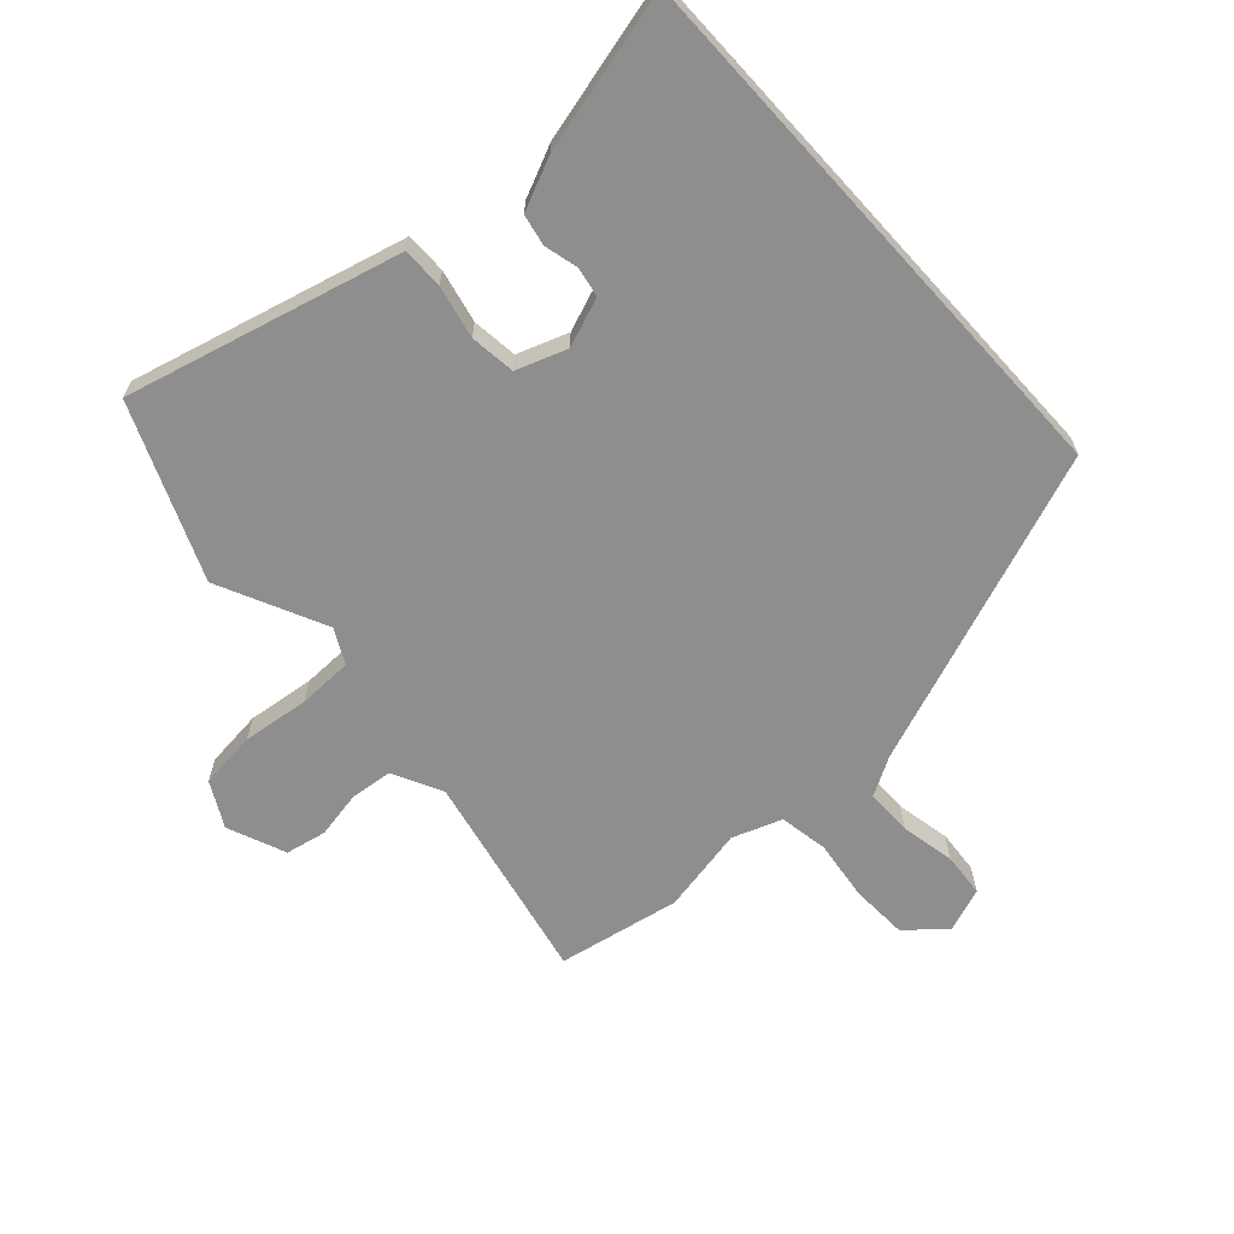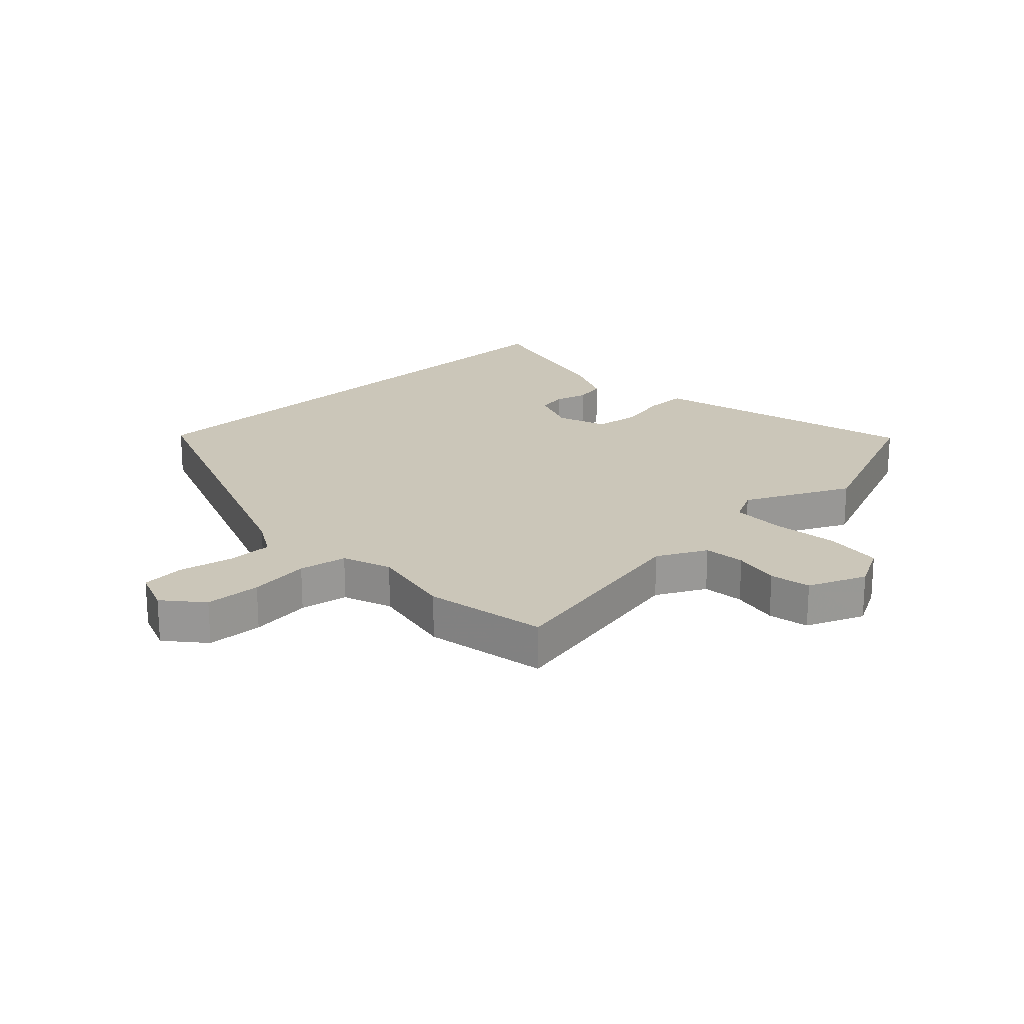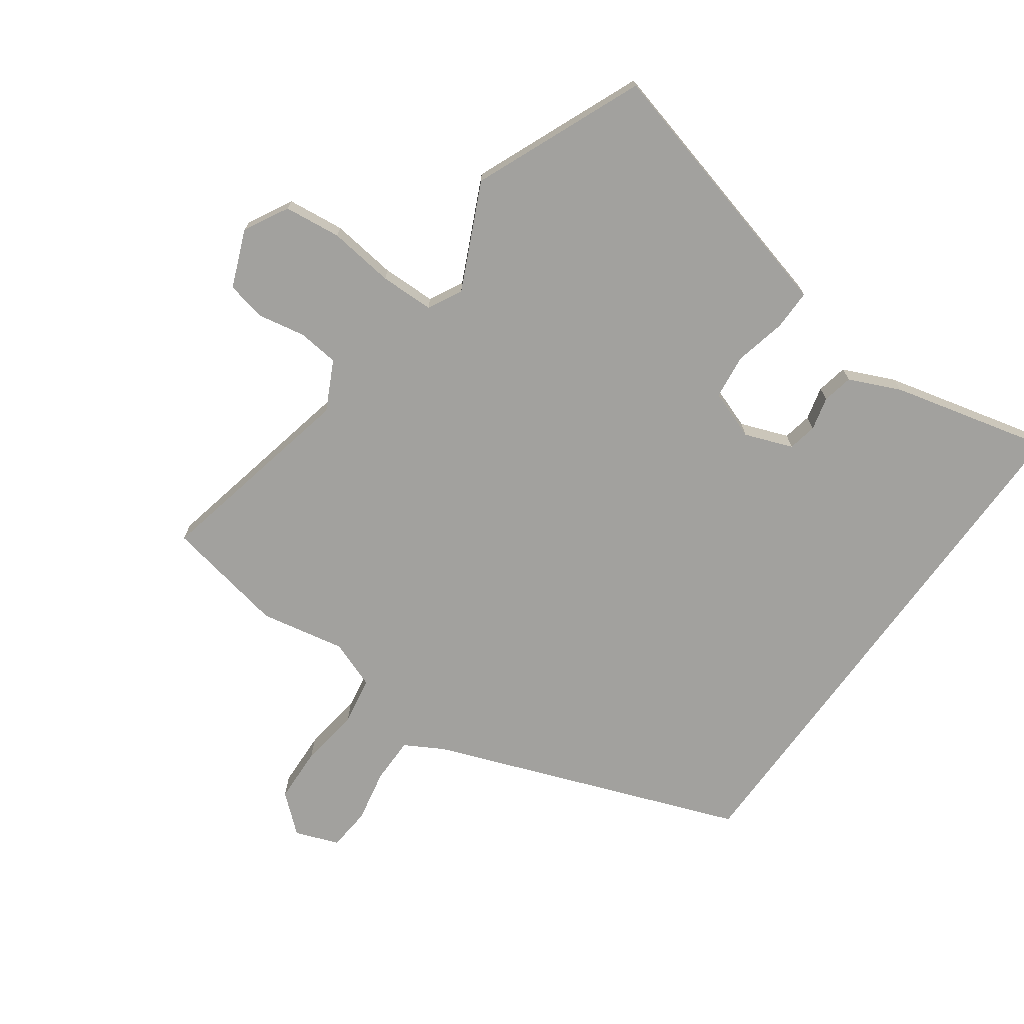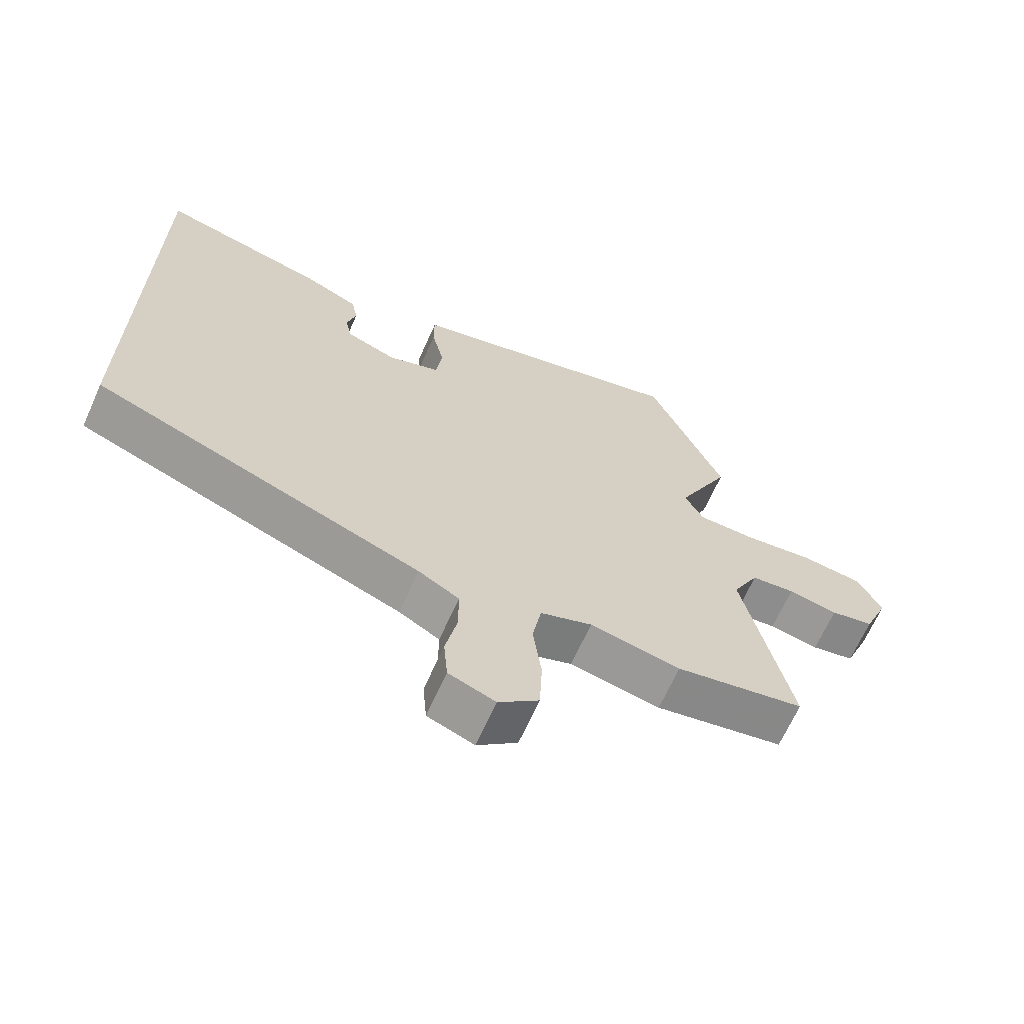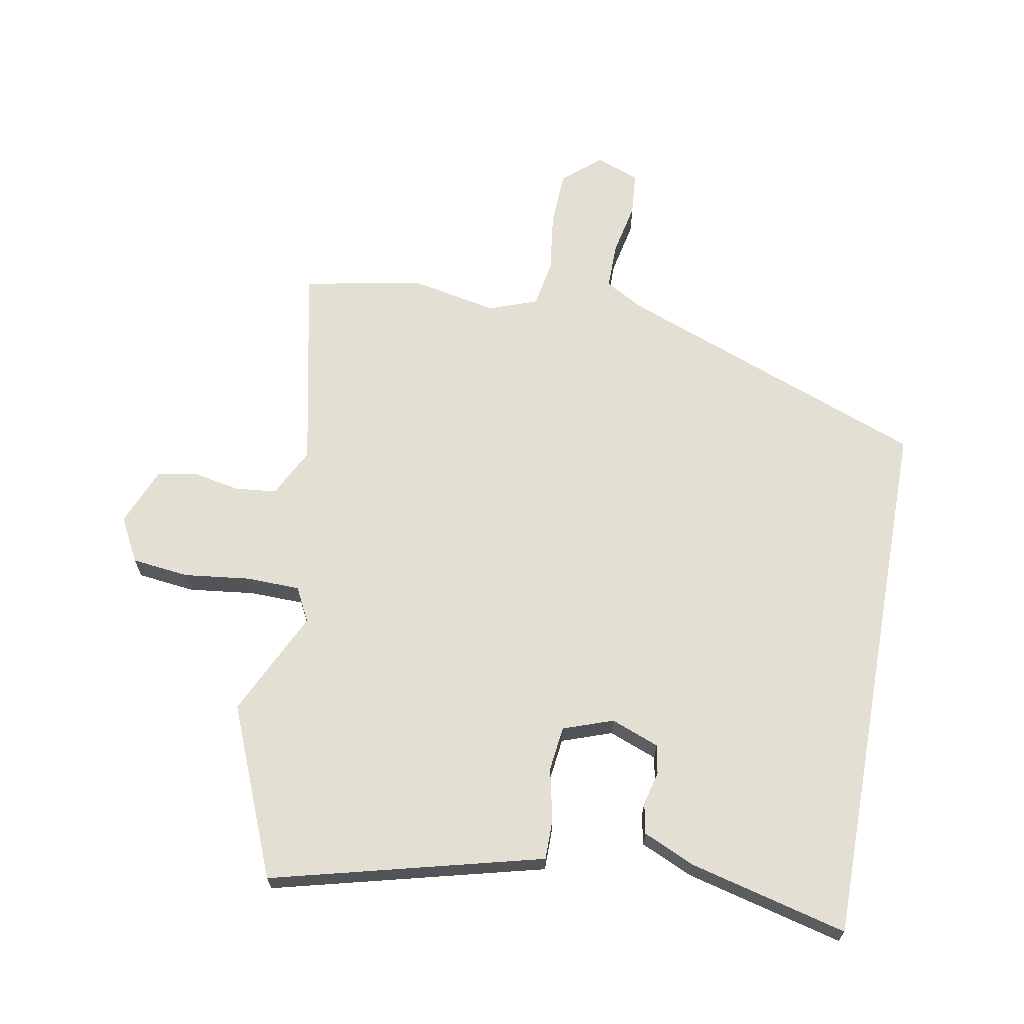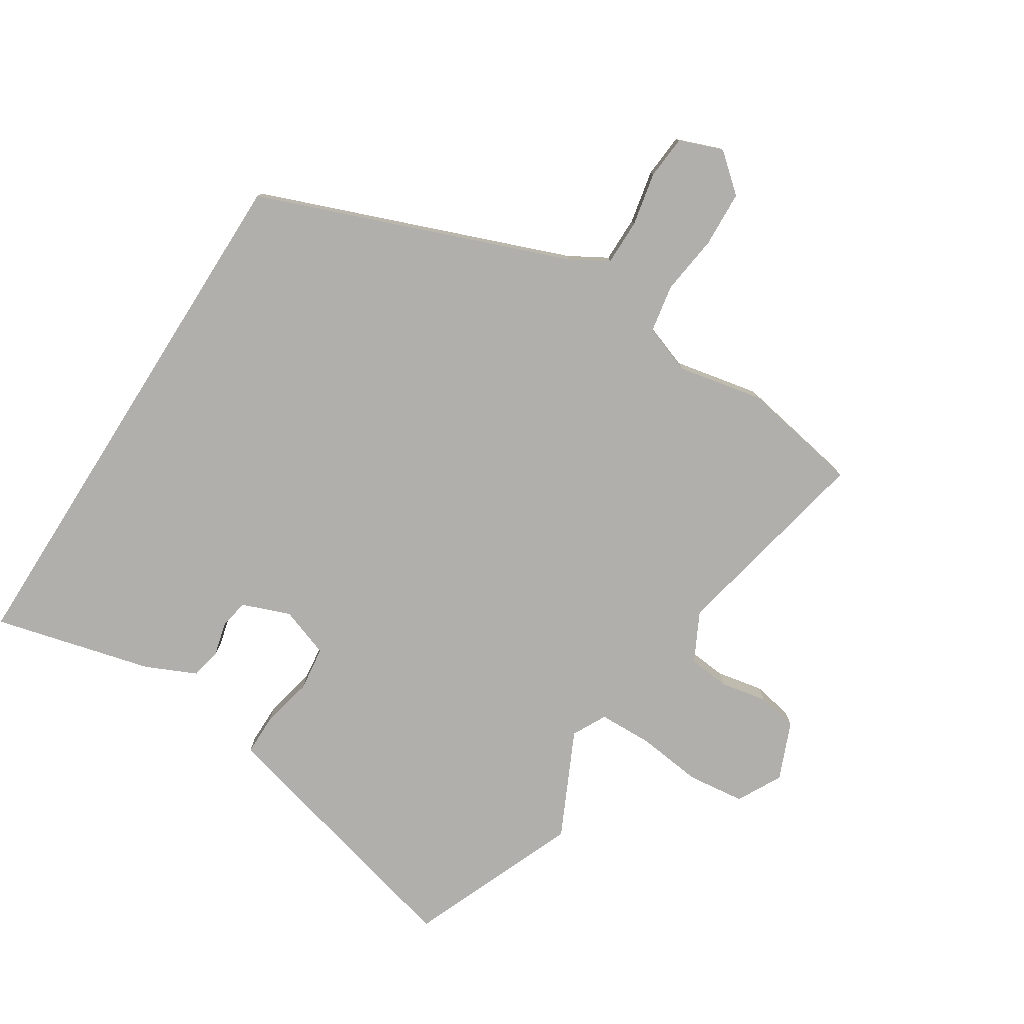
<metadata>
{"format":"obj","ext":"obj","renderer":"f3d","projection":"perspective","resolution":1024,"background":"white","views":[{"elev":-65.0,"azim":42.2,"up":"+Y"},{"elev":21.0,"azim":-133.5,"up":"+Y"},{"elev":-72.0,"azim":-35.9,"up":"+Y"},{"elev":-66.6,"azim":155.9,"up":"+Z"},{"elev":66.6,"azim":10.3,"up":"+Y"},{"elev":-78.3,"azim":147.7,"up":"+Y"}]}
</metadata>
<code>
v 0.5 0.07 -0.347
v -0.01 0.07 -0.541
v -0.073 0.07 -0.577
v -0.073 0.07 -0.653
v -0.055 0.07 -0.741
v -0.061 0.07 -0.813
v -0.133 0.07 -0.84
v -0.195 0.07 -0.787
v -0.199 0.07 -0.695
v -0.186 0.07 -0.595
v -0.2 0.07 -0.516
v -0.28 0.07 -0.487
v -0.42 0.07 -0.515
v -0.62 0.07 -0.478
v -0.548 0.07 -0.136
v -0.589 0.07 -0.055
v -0.657 0.07 -0.048
v -0.734 0.07 -0.063
v -0.801 0.07 -0.05
v -0.84 0.07 0.045
v -0.801 0.07 0.118
v -0.707 0.07 0.129
v -0.598 0.07 0.116
v -0.509 0.07 0.118
v -0.48 0.07 0.174
v -0.563 0.07 0.348
v -0.447 0.07 0.628
v -0.064 0.07 0.53
v -0.001 0.07 0.514
v -0.001 0.07 0.447
v -0.02 0.07 0.361
v -0.011 0.07 0.287
v 0.071 0.07 0.258
v 0.15 0.07 0.288
v 0.159 0.07 0.336
v 0.145 0.07 0.391
v 0.155 0.07 0.442
v 0.239 0.07 0.48
v 0.5 0.07 0.546
v 0.5 0 -0.347
v -0.01 0 -0.541
v -0.073 0 -0.577
v -0.073 0 -0.653
v -0.055 0 -0.741
v -0.061 0 -0.813
v -0.133 0 -0.84
v -0.195 0 -0.787
v -0.199 0 -0.695
v -0.186 0 -0.595
v -0.2 0 -0.516
v -0.28 0 -0.487
v -0.42 0 -0.515
v -0.62 0 -0.478
v -0.548 0 -0.136
v -0.589 0 -0.055
v -0.657 0 -0.048
v -0.734 0 -0.063
v -0.801 0 -0.05
v -0.84 0 0.045
v -0.801 0 0.118
v -0.707 0 0.129
v -0.598 0 0.116
v -0.509 0 0.118
v -0.48 0 0.174
v -0.563 0 0.348
v -0.447 0 0.628
v -0.064 0 0.53
v -0.001 0 0.514
v -0.001 0 0.447
v -0.02 0 0.361
v -0.011 0 0.287
v 0.071 0 0.258
v 0.15 0 0.288
v 0.159 0 0.336
v 0.145 0 0.391
v 0.155 0 0.442
v 0.239 0 0.48
v 0.5 0 0.546
f 38 39 1
f 37 38 1
f 36 37 1
f 35 36 1
f 34 35 1
f 33 34 1 2
f 32 33 2 3
f 31 32 3
f 28 29 30 31
f 28 31 3
f 27 28 3
f 26 27 3
f 25 26 3
f 24 25 3 4
f 23 24 4 5
f 21 22 23
f 20 21 23
f 19 20 23
f 18 19 23
f 17 18 23
f 16 17 23
f 15 16 23
f 12 13 14 15
f 11 12 15 23
f 8 9 10
f 7 8 10
f 6 7 10
f 5 6 10
f 5 10 11
f 5 11 23
f 40 78 77
f 40 77 76
f 40 76 75
f 40 75 74
f 40 74 73
f 41 40 73 72
f 42 41 72 71
f 42 71 70
f 70 69 68 67
f 42 70 67
f 42 67 66
f 42 66 65
f 42 65 64
f 43 42 64 63
f 44 43 63 62
f 62 61 60
f 62 60 59
f 62 59 58
f 62 58 57
f 62 57 56
f 62 56 55
f 62 55 54
f 54 53 52 51
f 62 54 51 50
f 49 48 47
f 49 47 46
f 49 46 45
f 49 45 44
f 50 49 44
f 62 50 44
f 1 40 41 2
f 2 41 42 3
f 3 42 43 4
f 4 43 44 5
f 5 44 45 6
f 6 45 46 7
f 7 46 47 8
f 8 47 48 9
f 9 48 49 10
f 10 49 50 11
f 11 50 51 12
f 12 51 52 13
f 13 52 53 14
f 14 53 54 15
f 15 54 55 16
f 16 55 56 17
f 17 56 57 18
f 18 57 58 19
f 19 58 59 20
f 20 59 60 21
f 21 60 61 22
f 22 61 62 23
f 23 62 63 24
f 24 63 64 25
f 25 64 65 26
f 26 65 66 27
f 27 66 67 28
f 28 67 68 29
f 29 68 69 30
f 30 69 70 31
f 31 70 71 32
f 32 71 72 33
f 33 72 73 34
f 34 73 74 35
f 35 74 75 36
f 36 75 76 37
f 37 76 77 38
f 38 77 78 39
f 39 78 40 1

</code>
